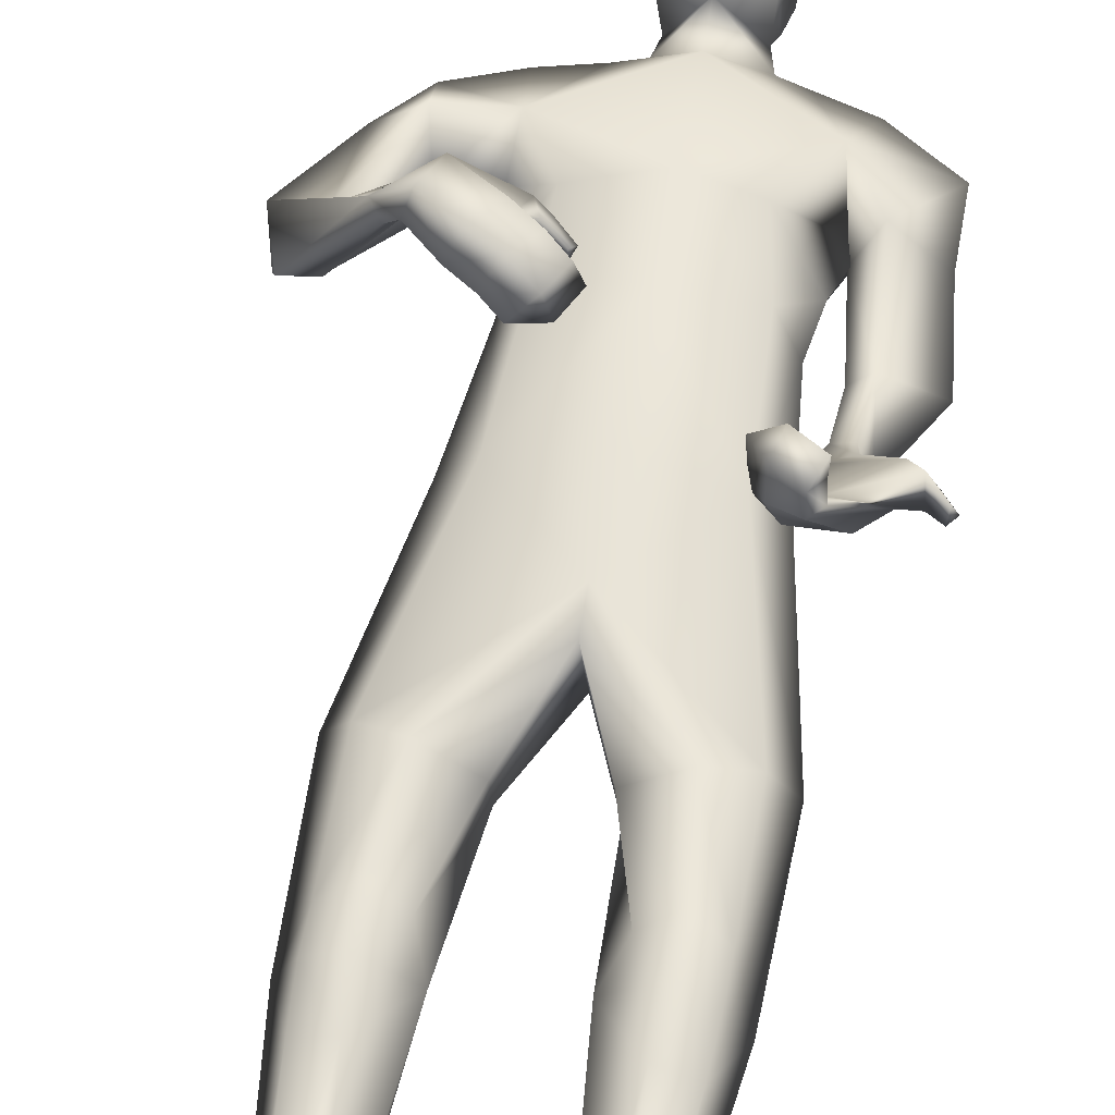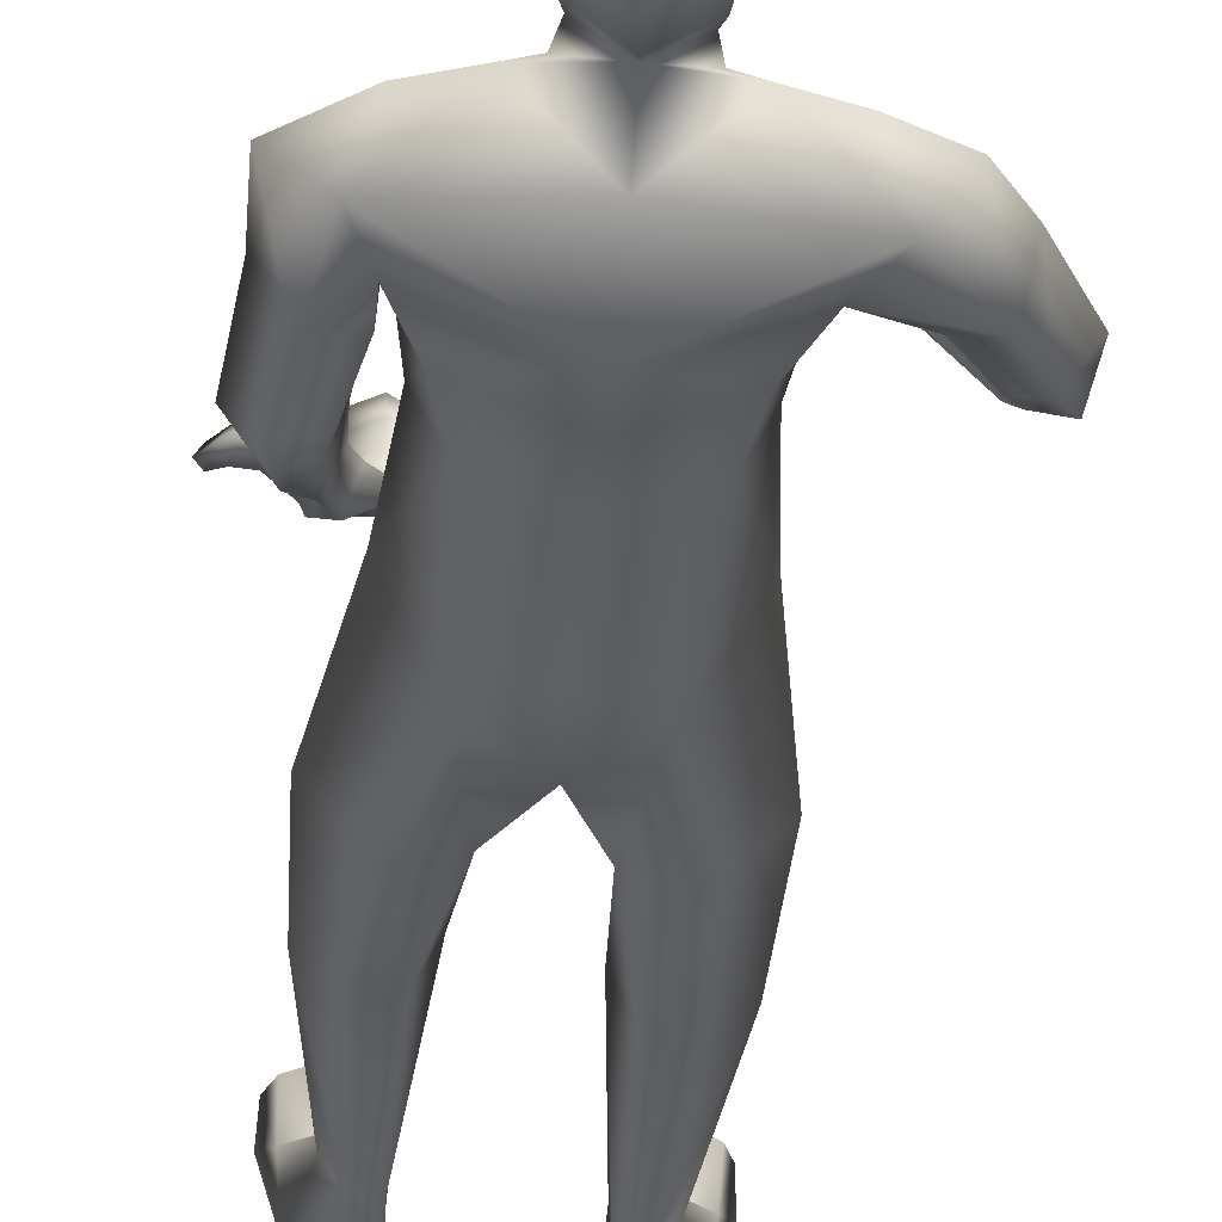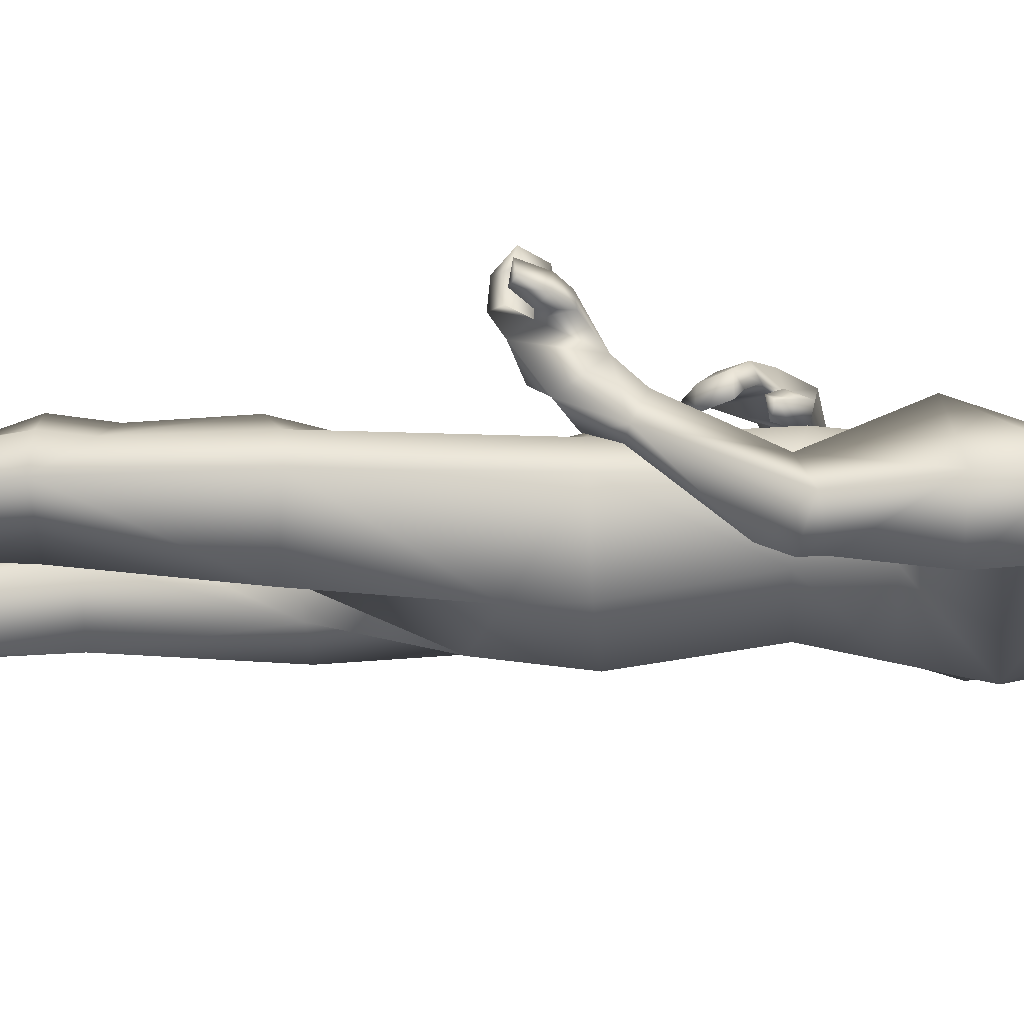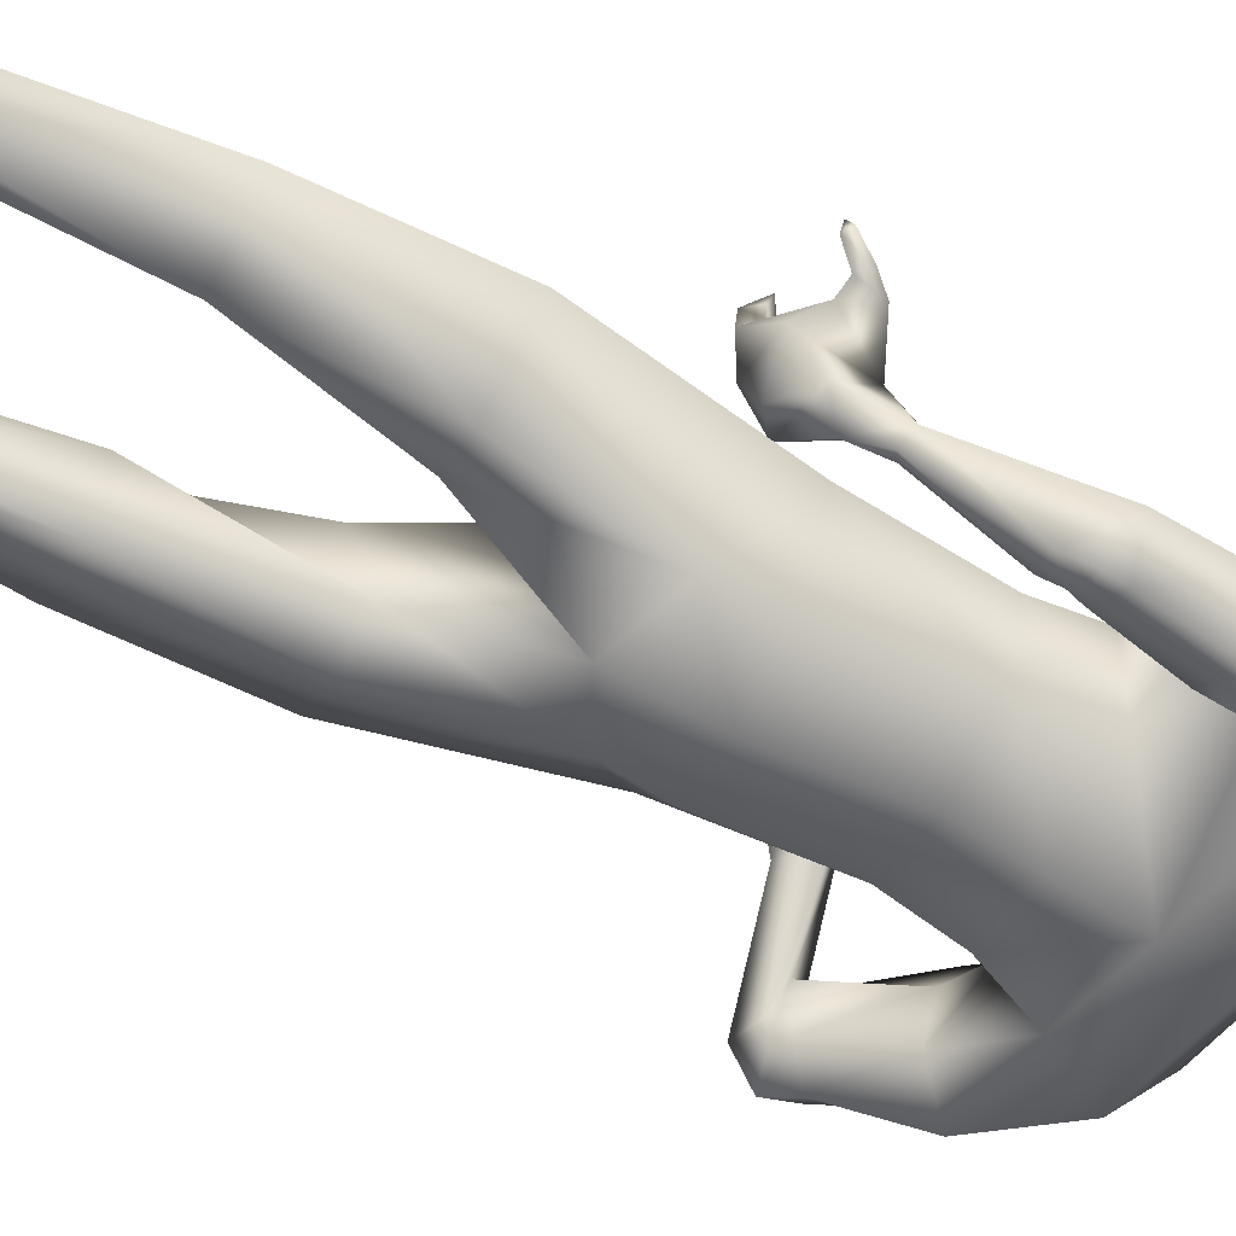
<metadata>
{"format":"obj","ext":"obj","renderer":"f3d","projection":"perspective","resolution":1024,"background":"white","views":[{"elev":56.3,"azim":-169.5,"up":"+Y"},{"elev":-42.4,"azim":-4.9,"up":"+Y"},{"elev":-16.4,"azim":-85.9,"up":"+Y"},{"elev":-58.9,"azim":-117.8,"up":"+Y"}]}
</metadata>
<code>
o HumanMale
v -0.3876 0.08086 2.235
v -0.004444 0.2728 2.666
v -0.004444 -0.2044 2.666
v -0.3425 0.08492 2.666
v -0.2645 0.2136 2.71
v -0.2567 -0.1061 2.666
v -0.4277 0.06335 3.023
v -0.004444 -0.3088 3.118
v -0.4027 -0.1311 3.112
v -0.3499 0.1634 3.231
v -0.004432 0.2485 3.357
v -0.4126 -0.01078 3.453
v -0.2385 0.003325 3.495
v -0.63 0.01644 3.28
v -0.003946 0.2953 2.232
v -0.004638 -0.2639 2.245
v -0.2424 -0.1682 2.238
v -0.003926 0.2258 1.934
v -0.004527 -0.1951 3.399
v -0.4758 -0.1605 3.319
v -0.1511 0.001678 3.525
v -0.6313 -0.004969 3.036
v -0.5372 -0.1952 3.021
v -0.4729 0.213 2.985
v -0.6727 -0.05333 2.723
v -0.5004 0.08026 2.675
v -0.5619 -0.1653 2.745
v -0.404 -0.107 2.974
v -0.3972 0.05504 2.966
v -0.4388 0.03948 2.654
v -0.4639 -0.107 2.709
v -0.5728 -0.1688 2.674
v -0.4794 -0.1074 2.66
v -0.5511 -0.13 2.589
v -0.463 -0.07452 2.607
v -0.539 0.1384 2.334
v -0.4867 0.1116 2.318
v -0.4543 0.1301 2.339
v -0.4351 0.2028 2.38
v -0.4944 0.2314 2.374
v -0.5071 0.2117 2.166
v -0.5055 0.3063 2.292
v -0.4381 0.1542 2.223
v -0.4007 0.2543 2.281
v -0.4181 0.211 2.262
v -0.2906 0.1895 2.227
v -0.2209 -0.1644 2.042
v -0.004931 -0.2233 1.944
v -0.5079 0.06578 1.595
v -0.4281 0.1789 1.579
v -0.292 -0.1351 1.557
v -0.2963 0.2573 1.522
v -0.1351 0.1473 1.505
v -0.1428 -0.07733 1.559
v -0.4294 0.1713 1.178
v -0.2627 -0.06632 1.039
v -0.3253 0.2344 1.215
v -0.2267 0.1614 1.183
v -0.4297 0.19 1.043
v -0.3258 0.2607 1.044
v -0.174 0.1279 1.045
v -0.4951 0.06388 1.042
v -0.4217 0.1663 0.882
v -0.309 0.211 0.8829
v -0.4063 0.07826 0.2984
v -0.3695 0.1478 0.3026
v -0.3292 -0.03252 0.2965
v -0.3095 0.1748 0.2948
v -0.2464 0.1117 0.2955
v -0.2568 -0.01808 0.2966
v -0.4785 0.06017 0.01827
v -0.2503 0.1187 -0.0103
v -0.3583 -0.1036 0.003579
v -0.2442 -0.07611 -0.006979
v -0.4975 0.224 0.1318
v -0.2867 0.3092 0.1402
v -0.5024 0.4232 0.1261
v -0.5418 0.4377 0.02483
v -0.5469 0.2772 0.02867
v -0.3134 0.3522 -0.008503
v -0.3095 0.5237 0.1071
v -0.3552 0.5669 0.003567
v -0.1289 0.01926 3.596
v 0.007972 0.1775 3.583
v -0.5988 0.3555 2.136
v -0.3726 0.2841 2.104
v -0.4434 0.3717 2.129
v -0.6487 0.4427 2.18
v -0.685 0.385 2.179
v -0.659 0.3574 2.14
v -0.706 0.3898 2.088
v -0.7111 0.4547 2.099
v -0.7307 0.4062 2.109
v -0.6059 0.4181 2.22
v -0.6405 0.3591 2.229
v -0.3036 0.3006 2.16
v -0.3381 0.3986 2.072
v -0.3843 0.4437 2.117
v -0.3373 0.5111 2.094
v -0.3712 0.515 2.137
v -0.365 0.5649 2.158
v -0.2886 0.4075 2.159
v -0.2808 0.4858 2.172
v -0.5218 0.3374 2.072
v -0.4258 0.4354 2.022
v -0.4672 0.4363 2.063
v -0.4256 0.5203 2.03
v -0.4611 0.5178 2.074
v -0.4631 0.5733 2.09
v -0.1448 -0.01089 3.655
v -0.1382 0.2123 3.629
v -0.1652 -0.03235 3.991
v -0.1535 0.2336 3.909
v -0.1191 0.01156 4.067
v -0.1069 0.1983 4.062
v -0.006361 -0.09379 3.598
v -0.003795 0.1814 1.82
v -0.01176 -0.1284 3.641
v 0.01277 0.2947 3.568
v -0.01708 -0.1556 3.959
v 0.02025 0.3032 3.865
v -0.008284 -0.04188 4.091
v 0.01482 0.2429 4.075
v 0.3813 0.07858 2.234
v 0.3336 0.08492 2.666
v 0.2556 0.2136 2.71
v 0.2478 -0.1061 2.666
v 0.3847 0.06913 3.036
v 0.3835 -0.1311 3.122
v 0.3724 0.1698 3.19
v 0.4031 -0.008896 3.456
v 0.2285 -0.003144 3.497
v 0.6026 0.01951 3.35
v 0.2338 -0.1607 2.242
v 0.4838 -0.1602 3.31
v 0.1432 -0.01007 3.525
v 0.7253 0.05328 3.174
v 0.6849 -0.13 3.076
v 0.5595 0.2808 3.071
v 0.8926 0.09822 2.881
v 0.725 0.2216 2.803
v 0.7996 -0.0206 2.827
v 0.5842 -0.03337 2.975
v 0.5374 0.1288 2.989
v 0.6886 0.1848 2.748
v 0.7197 0.04031 2.763
v 0.8574 0.002457 2.756
v 0.7593 0.04229 2.733
v 0.8288 0.1001 2.679
v 0.7272 0.08216 2.709
v 0.6106 0.4158 2.687
v 0.5724 0.3816 2.645
v 0.54 0.3715 2.671
v 0.4993 0.3666 2.736
v 0.5301 0.4 2.771
v 0.4902 0.5749 2.605
v 0.4478 0.5324 2.741
v 0.5192 0.4708 2.596
v 0.422 0.4244 2.696
v 0.4749 0.4441 2.645
v 0.2817 0.1895 2.227
v 0.2109 -0.1584 2.053
v 0.4951 0.03413 1.588
v 0.4166 0.1469 1.565
v 0.2761 -0.1659 1.568
v 0.2851 0.2225 1.503
v 0.1223 0.1139 1.497
v 0.1283 -0.1042 1.566
v 0.4125 0.1087 1.165
v 0.2409 -0.1362 1.046
v 0.3097 0.1758 1.198
v 0.2097 0.102 1.173
v 0.4115 0.1178 1.032
v 0.3084 0.1898 1.029
v 0.155 0.05924 1.038
v 0.4752 -0.008919 1.038
v 0.4026 0.08535 0.8727
v 0.2905 0.1315 0.8714
v 0.3843 -0.03583 0.2953
v 0.3522 0.03195 0.3008
v 0.3053 -0.1447 0.2993
v 0.2933 0.06156 0.2934
v 0.225 0.000608 0.2914
v 0.2331 -0.1292 0.2989
v 0.4536 -0.06268 0.01586
v 0.2279 0.005739 -0.0104
v 0.3275 -0.2239 0.005683
v 0.2143 -0.1923 -0.004312
v 0.4822 0.1014 0.1293
v 0.2764 0.1973 0.1415
v 0.4974 0.3002 0.1247
v 0.536 0.313 0.02299
v 0.533 0.1525 0.02617
v 0.3031 0.2395 -0.007384
v 0.3096 0.4105 0.1089
v 0.356 0.4517 0.004856
v 0.123 0.002241 3.597
v 0.2851 0.4723 2.664
v 0.3745 0.5396 2.547
v 0.3149 0.4737 2.62
v 0.2396 0.3695 2.678
v 0.2125 0.4293 2.699
v 0.2326 0.4627 2.66
v 0.1649 0.4275 2.617
v 0.1698 0.3624 2.627
v 0.1493 0.4086 2.643
v 0.2922 0.3826 2.717
v 0.259 0.4409 2.733
v 0.4092 0.4745 2.491
v 0.2777 0.5224 2.504
v 0.2539 0.4509 2.526
v 0.1932 0.4665 2.461
v 0.1991 0.4156 2.481
v 0.1655 0.3833 2.454
v 0.3249 0.4605 2.441
v 0.2618 0.4249 2.402
v 0.2942 0.5342 2.646
v 0.2064 0.5238 2.584
v 0.2149 0.4715 2.609
v 0.1411 0.4845 2.543
v 0.1522 0.4363 2.57
v 0.1134 0.4008 2.548
v 0.1343 -0.0306 3.656
v 0.1599 0.1907 3.63
v 0.1485 -0.05781 3.992
v 0.1802 0.2065 3.91
v 0.1097 -0.007006 4.068
v 0.1278 0.1793 4.063
v -0.1451 0.2234 3.769
v 0.01858 0.33 3.706
v -0.1617 -0.05874 3.786
v -0.01751 -0.1667 3.774
v 0.171 0.1978 3.77
v 0.1419 -0.08337 3.786
v 0.01379 0.2969 3.642
v -0.1409 0.2183 3.699
v 0.1663 0.1936 3.7
v -0.143 0.2209 3.734
v 0.1687 0.1956 3.735
v 0.01743 0.2978 3.679
v 0.01504 0.2974 3.661
v -0.1419 0.2196 3.717
v 0.1676 0.1945 3.717
v -0.3118 -0.1203 2.897
v -0.004444 -0.2566 2.892
v -0.004439 0.2606 3.012
v -0.3678 0.07252 2.852
v -0.2094 0.1782 3.021
v 0.2884 -0.1213 2.906
v 0.3572 0.07592 2.856
v 0.2556 0.1855 2.976
f 1 6 4
f 46 4 5
f 17 3 6
f 46 2 15
f 248 7 10
f 244 7 247
f 246 10 11
f 244 8 9
f 10 13 11
f 12 10 14
f 15 18 46
f 8 20 9
f 20 13 12
f 12 14 20
f 13 116 21
f 11 13 21
f 14 23 20
f 14 24 22
f 22 26 25
f 22 27 23
f 7 28 29
f 29 31 30
f 29 10 7
f 29 26 24
f 9 23 28
f 27 28 23
f 30 31 33
f 31 32 33
f 27 25 32
f 32 25 34
f 33 34 35
f 30 33 35
f 35 39 30
f 35 37 38
f 34 36 37
f 26 36 25
f 26 39 40
f 39 42 40
f 36 42 41
f 36 43 37
f 38 43 45
f 39 45 44
f 17 1 47
f 47 16 17
f 18 50 46
f 117 52 18
f 46 49 1
f 47 54 48
f 117 54 53
f 47 49 51
f 54 56 61
f 54 58 53
f 51 62 56
f 52 55 50
f 53 57 52
f 49 55 62
f 55 60 59
f 58 60 57
f 62 55 59
f 59 64 63
f 60 61 64
f 62 59 63
f 64 66 63
f 64 69 68
f 63 65 62
f 56 70 61
f 61 70 69
f 62 67 56
f 67 74 70
f 70 72 69
f 67 71 73
f 66 76 75
f 76 77 75
f 77 82 78
f 78 80 79
f 79 72 71
f 75 65 66
f 71 75 79
f 75 77 78
f 79 75 78
f 73 72 74
f 69 76 68
f 80 82 76
f 21 116 83
f 11 21 84
f 83 84 21
f 76 72 80
f 76 82 81
f 42 85 104
f 42 95 85
f 87 88 94
f 94 42 44
f 87 90 88
f 88 93 89
f 91 88 90
f 89 91 90
f 91 93 92
f 88 95 94
f 95 90 85
f 94 44 87
f 41 96 43
f 96 98 87
f 96 97 102
f 99 102 97
f 103 98 102
f 103 101 100
f 99 101 103
f 87 106 85
f 85 105 104
f 104 97 86
f 105 99 97
f 106 107 105
f 98 108 106
f 108 109 107
f 100 109 108
f 107 101 99
f 104 41 42
f 96 41 86
f 43 96 45
f 87 44 96
f 96 44 45
f 116 110 83
f 84 111 119
f 83 111 84
f 229 121 230
f 231 113 229
f 231 120 112
f 113 123 121
f 112 122 114
f 112 115 113
f 115 114 122
f 123 115 122
f 124 127 134
f 161 125 124
f 134 3 16
f 2 161 15
f 251 128 250
f 128 249 250
f 246 130 251
f 249 8 245
f 132 130 11
f 131 133 130
f 15 161 18
f 135 8 129
f 135 132 19
f 131 135 133
f 132 116 19
f 11 136 132
f 138 133 135
f 133 139 130
f 137 141 139
f 142 137 138
f 128 143 129
f 144 146 143
f 130 144 128
f 141 144 139
f 129 138 135
f 142 143 146
f 145 148 146
f 146 147 142
f 142 147 140
f 147 149 140
f 148 149 147
f 145 150 148
f 154 150 145
f 150 152 149
f 149 151 140
f 151 141 140
f 155 145 141
f 155 159 154
f 151 157 155
f 158 151 152
f 160 152 153
f 154 160 153
f 134 162 124
f 16 162 134
f 164 18 161
f 166 117 18
f 163 161 124
f 168 162 48
f 117 168 48
f 162 163 124
f 168 170 165
f 172 168 167
f 165 176 163
f 169 166 164
f 171 167 166
f 163 169 164
f 169 174 171
f 174 172 171
f 176 173 169
f 173 178 174
f 174 178 175
f 176 177 173
f 180 178 177
f 178 183 175
f 179 177 176
f 184 170 175
f 175 183 184
f 181 176 170
f 188 181 184
f 186 184 183
f 181 185 179
f 180 190 182
f 191 190 189
f 191 196 195
f 192 194 196
f 193 186 194
f 179 189 180
f 185 193 189
f 189 192 191
f 193 192 189
f 186 187 188
f 190 183 182
f 194 190 196
f 136 197 116
f 11 84 136
f 197 136 84
f 190 194 186
f 190 195 196
f 157 217 198
f 157 198 208
f 200 207 201
f 157 207 159
f 203 200 201
f 201 206 205
f 201 204 203
f 202 204 206
f 204 205 206
f 208 201 207
f 208 203 202
f 207 200 159
f 156 158 209
f 209 211 215
f 209 210 199
f 215 212 210
f 211 216 215
f 216 213 214
f 212 216 214
f 200 219 211
f 218 198 217
f 210 217 199
f 218 212 220
f 219 220 221
f 211 221 213
f 221 220 222
f 213 222 214
f 220 214 222
f 217 156 199
f 209 199 156
f 158 160 209
f 200 209 159
f 209 160 159
f 223 116 197
f 84 119 224
f 224 197 84
f 121 233 230
f 226 234 233
f 234 120 232
f 123 226 121
f 225 122 120
f 228 225 226
f 228 122 227
f 123 122 228
f 239 233 234
f 240 233 239
f 238 231 229
f 238 230 240
f 111 235 119
f 110 236 111
f 118 231 110
f 235 224 119
f 237 223 224
f 234 118 223
f 242 240 241
f 242 231 238
f 240 243 241
f 243 239 234
f 237 243 234
f 241 237 235
f 236 231 242
f 236 241 235
f 127 245 3
f 246 126 2
f 125 249 127
f 126 250 125
f 6 245 244
f 5 246 2
f 4 244 247
f 5 247 248
f 1 17 6
f 46 1 4
f 17 16 3
f 46 5 2
f 248 247 7
f 244 9 7
f 246 248 10
f 244 245 8
f 10 12 13
f 8 19 20
f 20 19 13
f 13 19 116
f 14 22 23
f 14 10 24
f 22 24 26
f 22 25 27
f 7 9 28
f 29 28 31
f 29 24 10
f 29 30 26
f 9 20 23
f 27 31 28
f 31 27 32
f 33 32 34
f 35 38 39
f 35 34 37
f 34 25 36
f 26 40 36
f 26 30 39
f 39 44 42
f 36 40 42
f 36 41 43
f 38 37 43
f 39 38 45
f 47 48 16
f 18 52 50
f 117 53 52
f 46 50 49
f 47 51 54
f 117 48 54
f 47 1 49
f 54 51 56
f 54 61 58
f 51 49 62
f 52 57 55
f 53 58 57
f 49 50 55
f 55 57 60
f 58 61 60
f 59 60 64
f 64 68 66
f 64 61 69
f 63 66 65
f 56 67 70
f 62 65 67
f 67 73 74
f 70 74 72
f 67 65 71
f 66 68 76
f 76 81 77
f 77 81 82
f 78 82 80
f 79 80 72
f 75 71 65
f 73 71 72
f 69 72 76
f 94 95 42
f 87 85 90
f 88 92 93
f 91 92 88
f 89 93 91
f 88 89 95
f 95 89 90
f 96 102 98
f 96 86 97
f 99 103 102
f 103 100 98
f 87 98 106
f 85 106 105
f 104 105 97
f 105 107 99
f 106 108 107
f 98 100 108
f 100 101 109
f 107 109 101
f 104 86 41
f 116 118 110
f 83 110 111
f 229 113 121
f 231 112 113
f 231 232 120
f 113 115 123
f 112 120 122
f 112 114 115
f 124 125 127
f 161 126 125
f 134 127 3
f 2 126 161
f 251 130 128
f 128 129 249
f 246 11 130
f 249 129 8
f 132 131 130
f 135 19 8
f 135 131 132
f 132 136 116
f 138 137 133
f 133 137 139
f 137 140 141
f 142 140 137
f 128 144 143
f 144 145 146
f 130 139 144
f 141 145 144
f 129 143 138
f 142 138 143
f 146 148 147
f 148 150 149
f 154 153 150
f 150 153 152
f 149 152 151
f 151 155 141
f 155 154 145
f 155 157 159
f 151 156 157
f 158 156 151
f 160 158 152
f 154 159 160
f 16 48 162
f 164 166 18
f 166 167 117
f 163 164 161
f 168 165 162
f 117 167 168
f 162 165 163
f 168 175 170
f 172 175 168
f 165 170 176
f 169 171 166
f 171 172 167
f 163 176 169
f 169 173 174
f 174 175 172
f 173 177 178
f 180 182 178
f 178 182 183
f 179 180 177
f 184 181 170
f 181 179 176
f 188 187 181
f 186 188 184
f 181 187 185
f 180 189 190
f 191 195 190
f 191 192 196
f 192 193 194
f 193 185 186
f 179 185 189
f 186 185 187
f 190 186 183
f 157 208 207
f 203 198 200
f 201 202 206
f 201 205 204
f 202 203 204
f 208 202 201
f 208 198 203
f 209 200 211
f 209 215 210
f 215 216 212
f 211 213 216
f 200 198 219
f 218 219 198
f 210 218 217
f 218 210 212
f 219 218 220
f 211 219 221
f 213 221 222
f 220 212 214
f 217 157 156
f 223 118 116
f 224 223 197
f 121 226 233
f 226 225 234
f 234 225 120
f 123 228 226
f 225 227 122
f 228 227 225
f 240 230 233
f 238 229 230
f 111 236 235
f 110 231 236
f 118 232 231
f 235 237 224
f 237 234 223
f 234 232 118
f 242 238 240
f 240 239 243
f 241 243 237
f 236 242 241
f 127 249 245
f 246 251 126
f 125 250 249
f 126 251 250
f 6 3 245
f 5 248 246
f 4 6 244
f 5 4 247
o Gunroot
v 0.3759 0.4976 2.604
v 0.2915 0.4987 2.542
v 0.3367 0.4871 2.568
f 253 252 254

</code>
